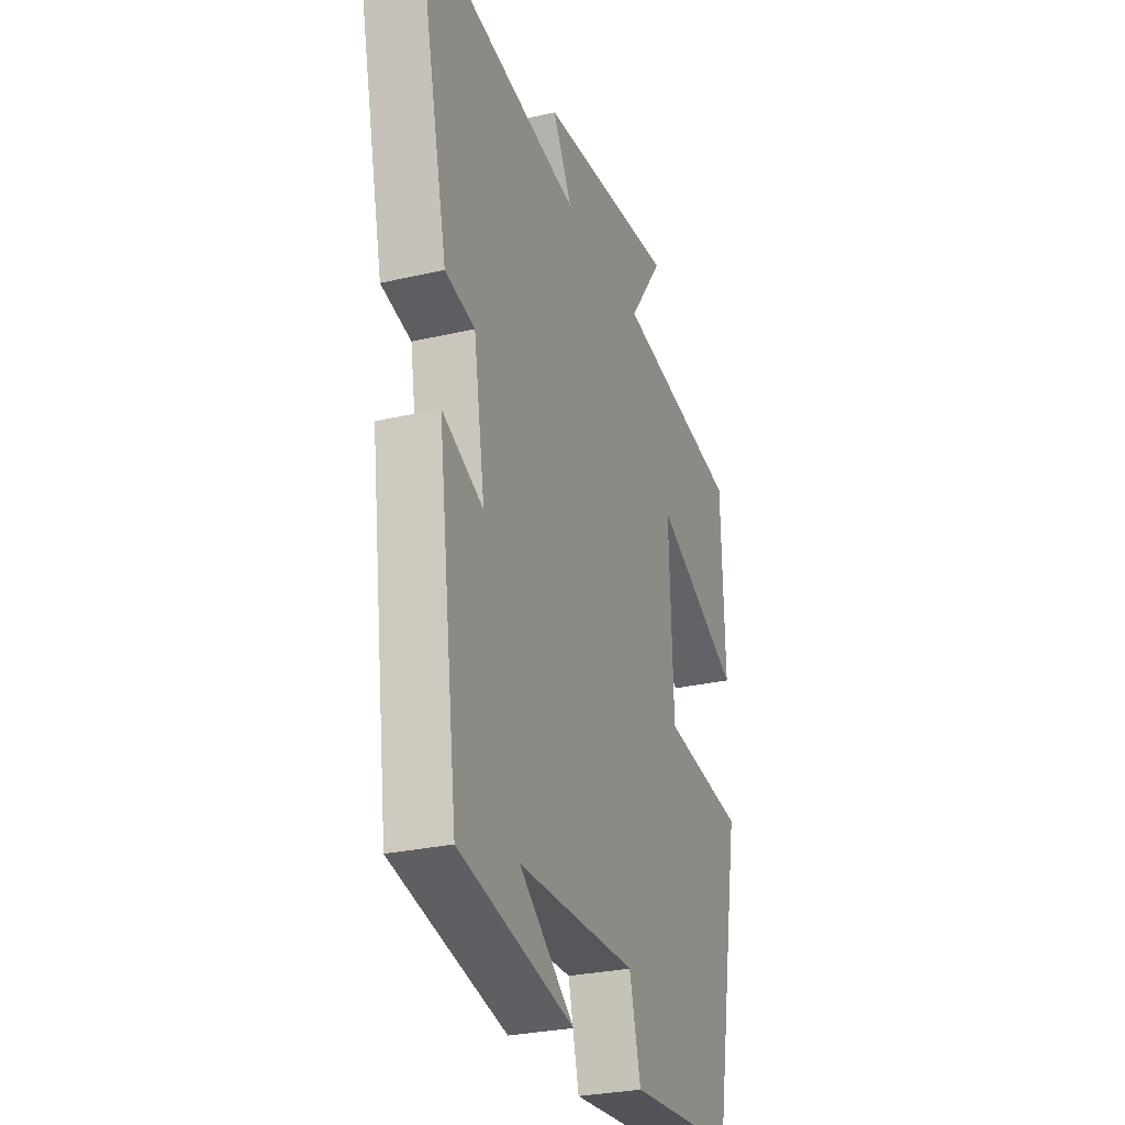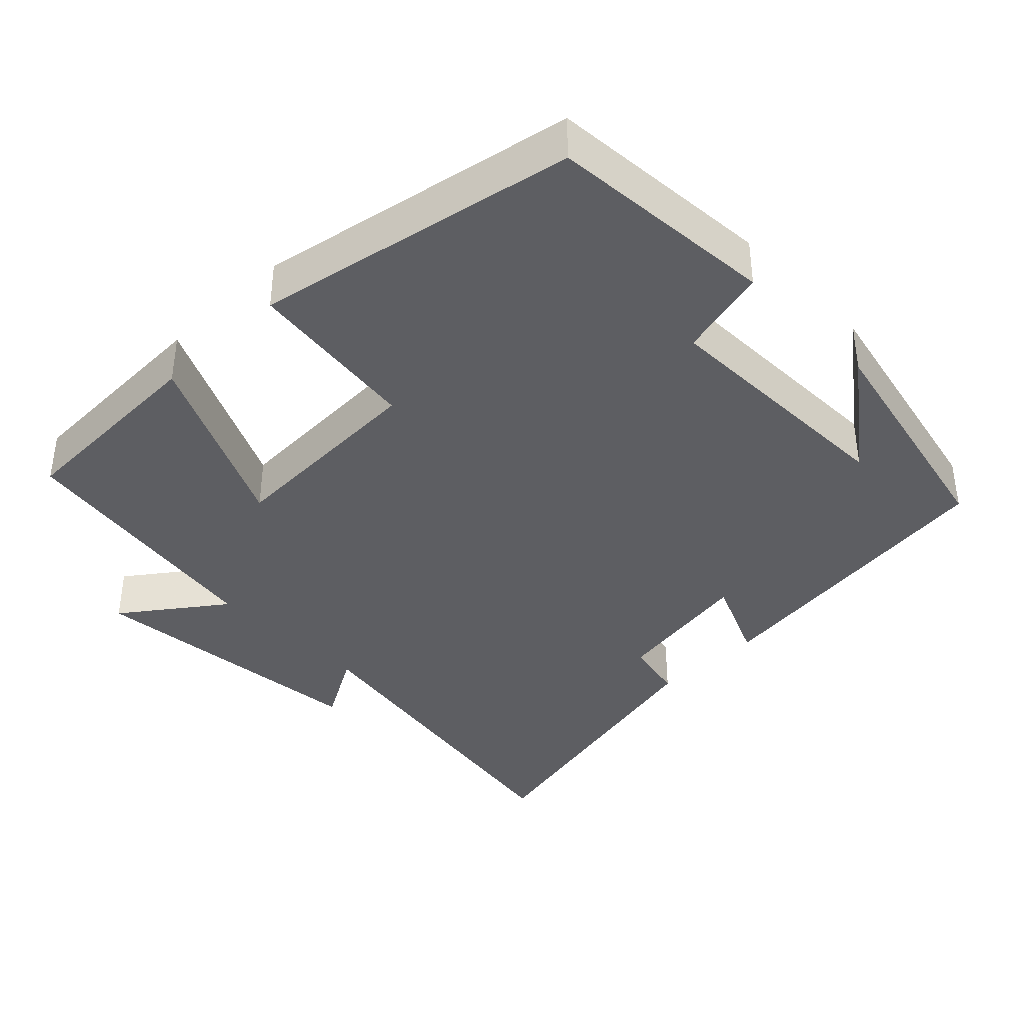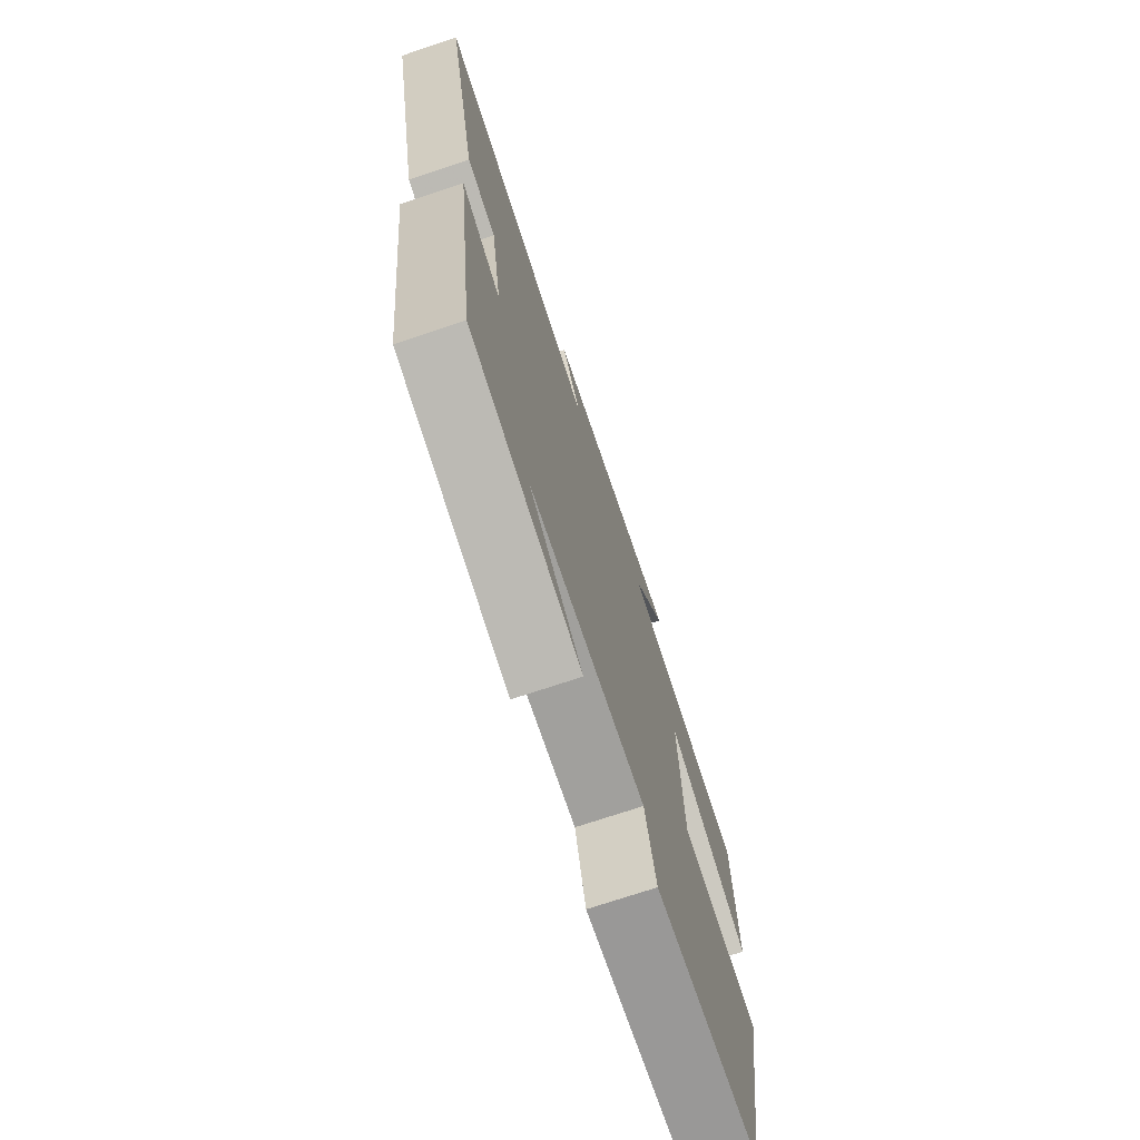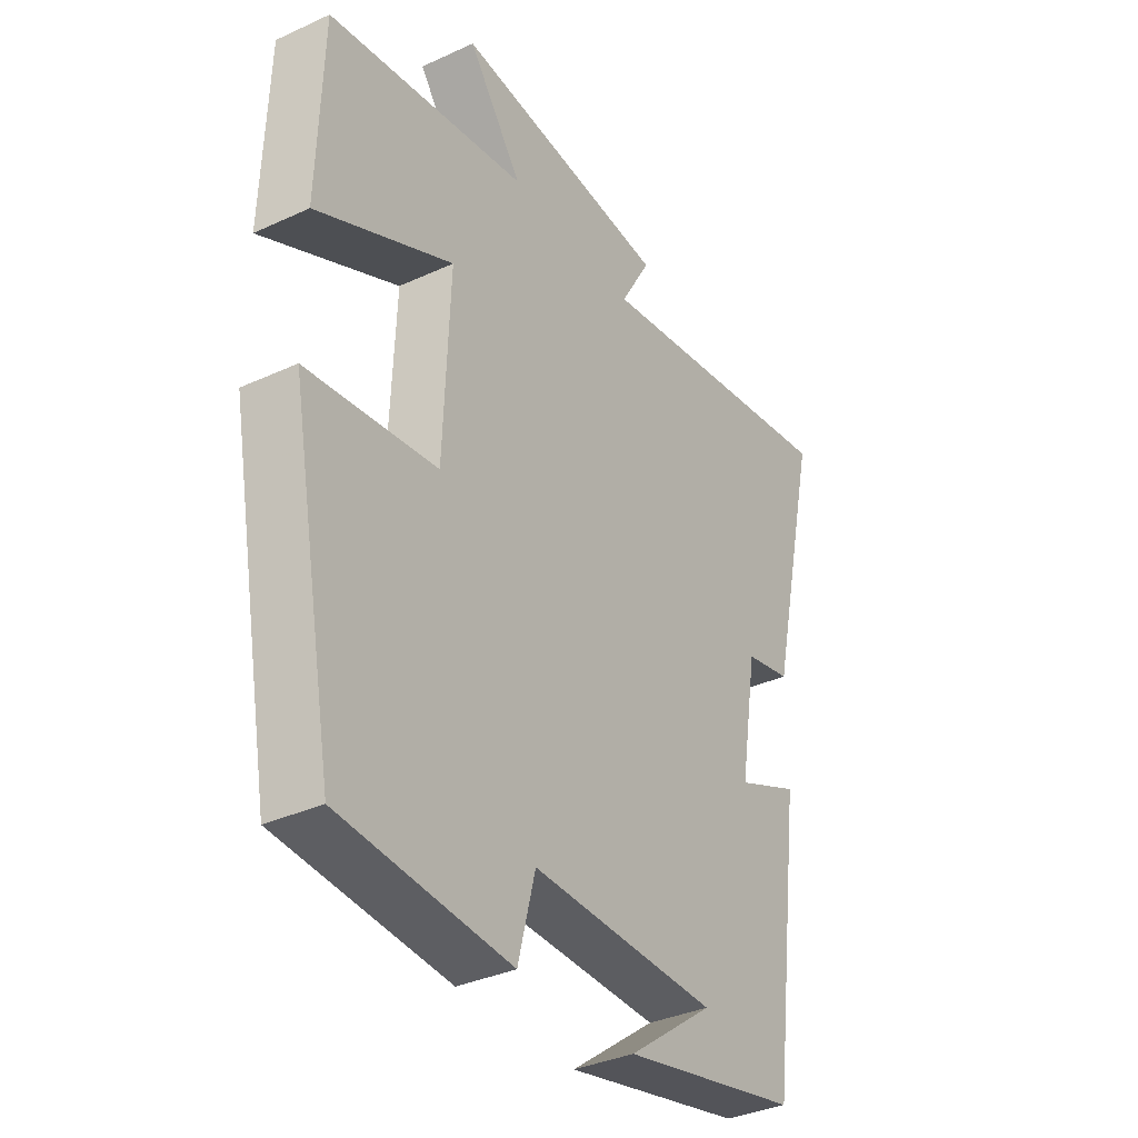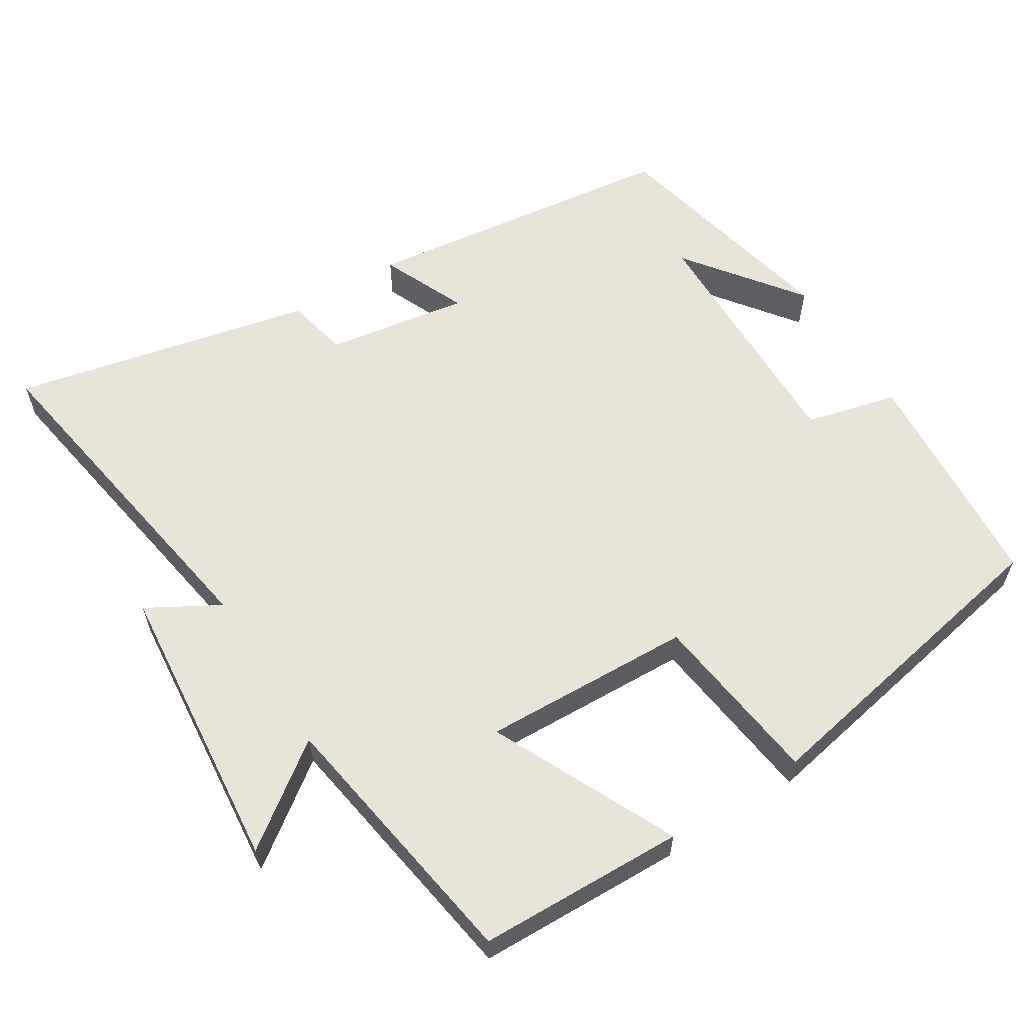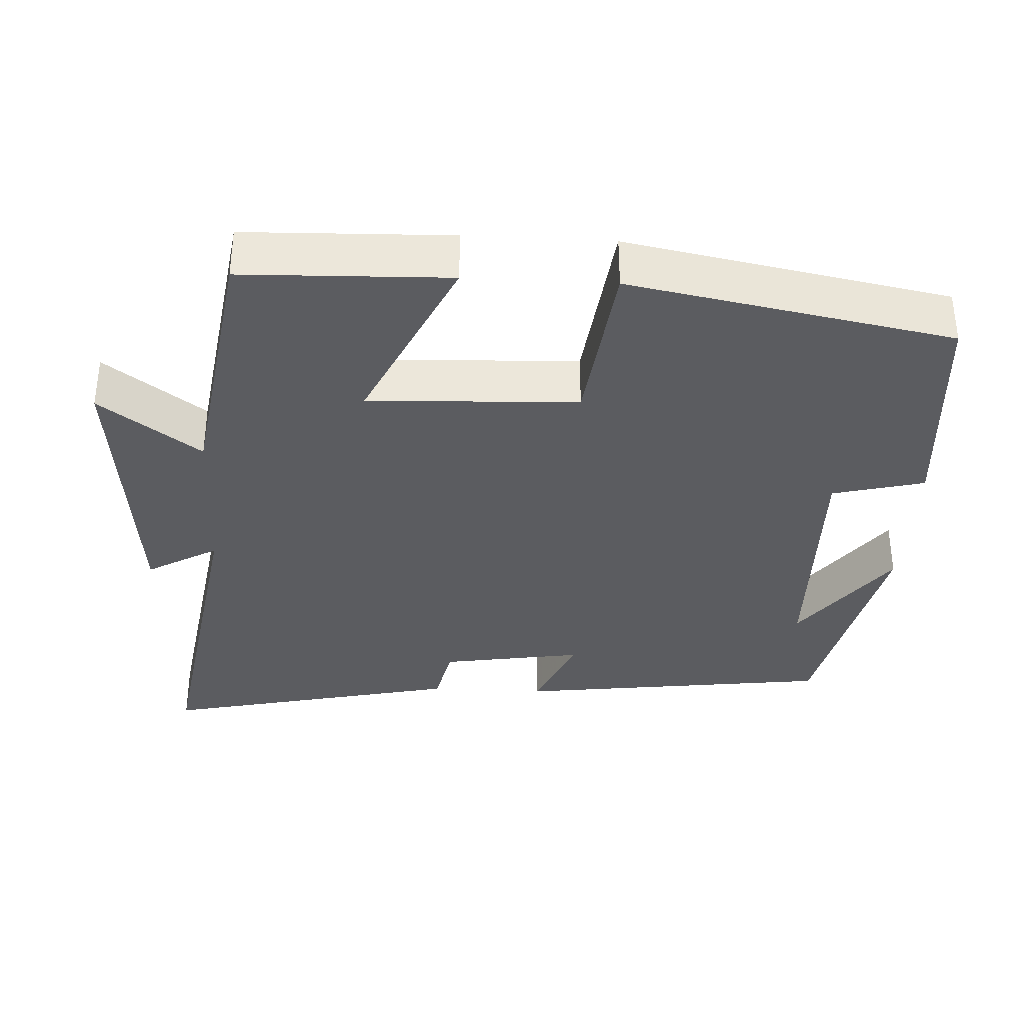
<metadata>
{"format":"obj","ext":"obj","renderer":"f3d","projection":"perspective","resolution":1024,"background":"white","views":[{"elev":-28.1,"azim":-70.6,"up":"+Z"},{"elev":-38.6,"azim":134.2,"up":"+Y"},{"elev":-72.9,"azim":-71.5,"up":"+Z"},{"elev":-35.2,"azim":121.5,"up":"+Z"},{"elev":60.0,"azim":57.7,"up":"+Y"},{"elev":-35.0,"azim":86.9,"up":"+Y"}]}
</metadata>
<code>
v 0.491 0.07 0.444
v 0.5 0.07 0.163
v 0.249 0.07 0.28
v 0.261 0.07 -0.006
v 0.5 0.07 -0.035
v 0.418 0.07 -0.475
v 0.105 0.07 -0.5
v 0.073 0.07 -0.375
v -0.271 0.07 -0.383
v -0.113 0.07 -0.5
v -0.443 0.07 -0.429
v -0.5 0.07 0.003
v -0.383 0.07 -0.047
v -0.415 0.07 0.147
v -0.5 0.07 0.165
v -0.593 0.07 0.575
v -0.118 0.07 0.5
v -0.174 0.07 0.597
v 0.224 0.07 0.637
v 0.124 0.07 0.5
v 0.491 0 0.444
v 0.5 0 0.163
v 0.249 0 0.28
v 0.261 0 -0.006
v 0.5 0 -0.035
v 0.418 0 -0.475
v 0.105 0 -0.5
v 0.073 0 -0.375
v -0.271 0 -0.383
v -0.113 0 -0.5
v -0.443 0 -0.429
v -0.5 0 0.003
v -0.383 0 -0.047
v -0.415 0 0.147
v -0.5 0 0.165
v -0.593 0 0.575
v -0.118 0 0.5
v -0.174 0 0.597
v 0.224 0 0.637
v 0.124 0 0.5
f 17 18 19 20
f 17 20 1 2
f 14 15 16 17
f 13 14 17
f 11 12 13
f 9 10 11
f 9 11 13 17
f 5 6 7 8
f 4 5 8 9
f 3 4 9 17
f 2 3 17
f 40 39 38 37
f 22 21 40 37
f 37 36 35 34
f 37 34 33
f 33 32 31
f 31 30 29
f 37 33 31 29
f 28 27 26 25
f 29 28 25 24
f 37 29 24 23
f 37 23 22
f 1 21 22 2
f 2 22 23 3
f 3 23 24 4
f 4 24 25 5
f 5 25 26 6
f 6 26 27 7
f 7 27 28 8
f 8 28 29 9
f 9 29 30 10
f 10 30 31 11
f 11 31 32 12
f 12 32 33 13
f 13 33 34 14
f 14 34 35 15
f 15 35 36 16
f 16 36 37 17
f 17 37 38 18
f 18 38 39 19
f 19 39 40 20
f 20 40 21 1

</code>
